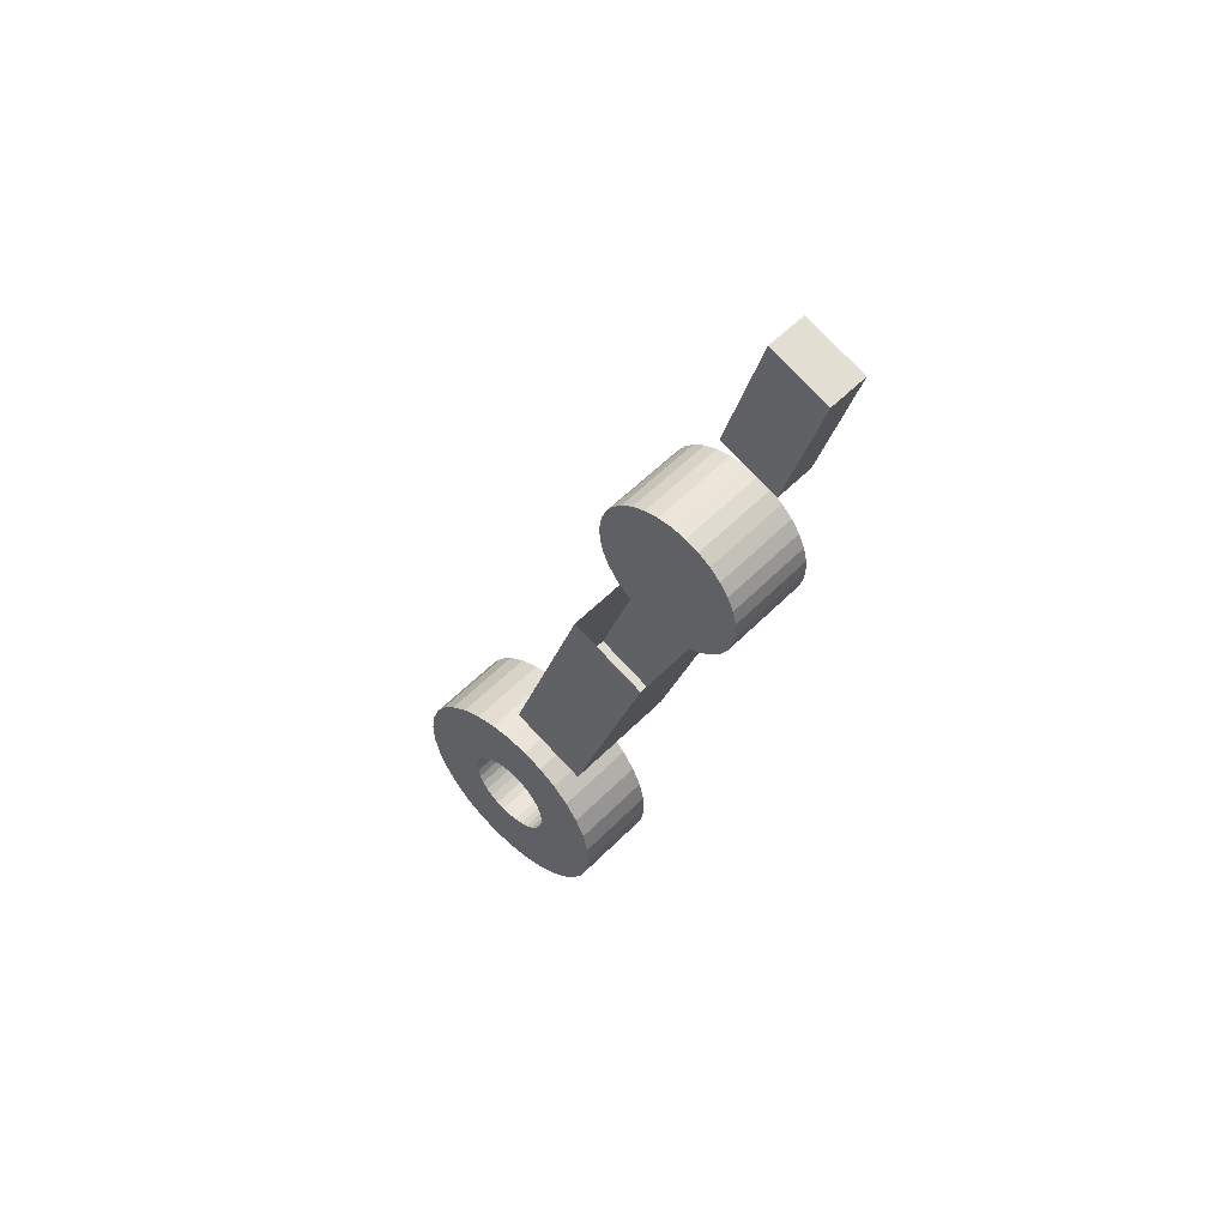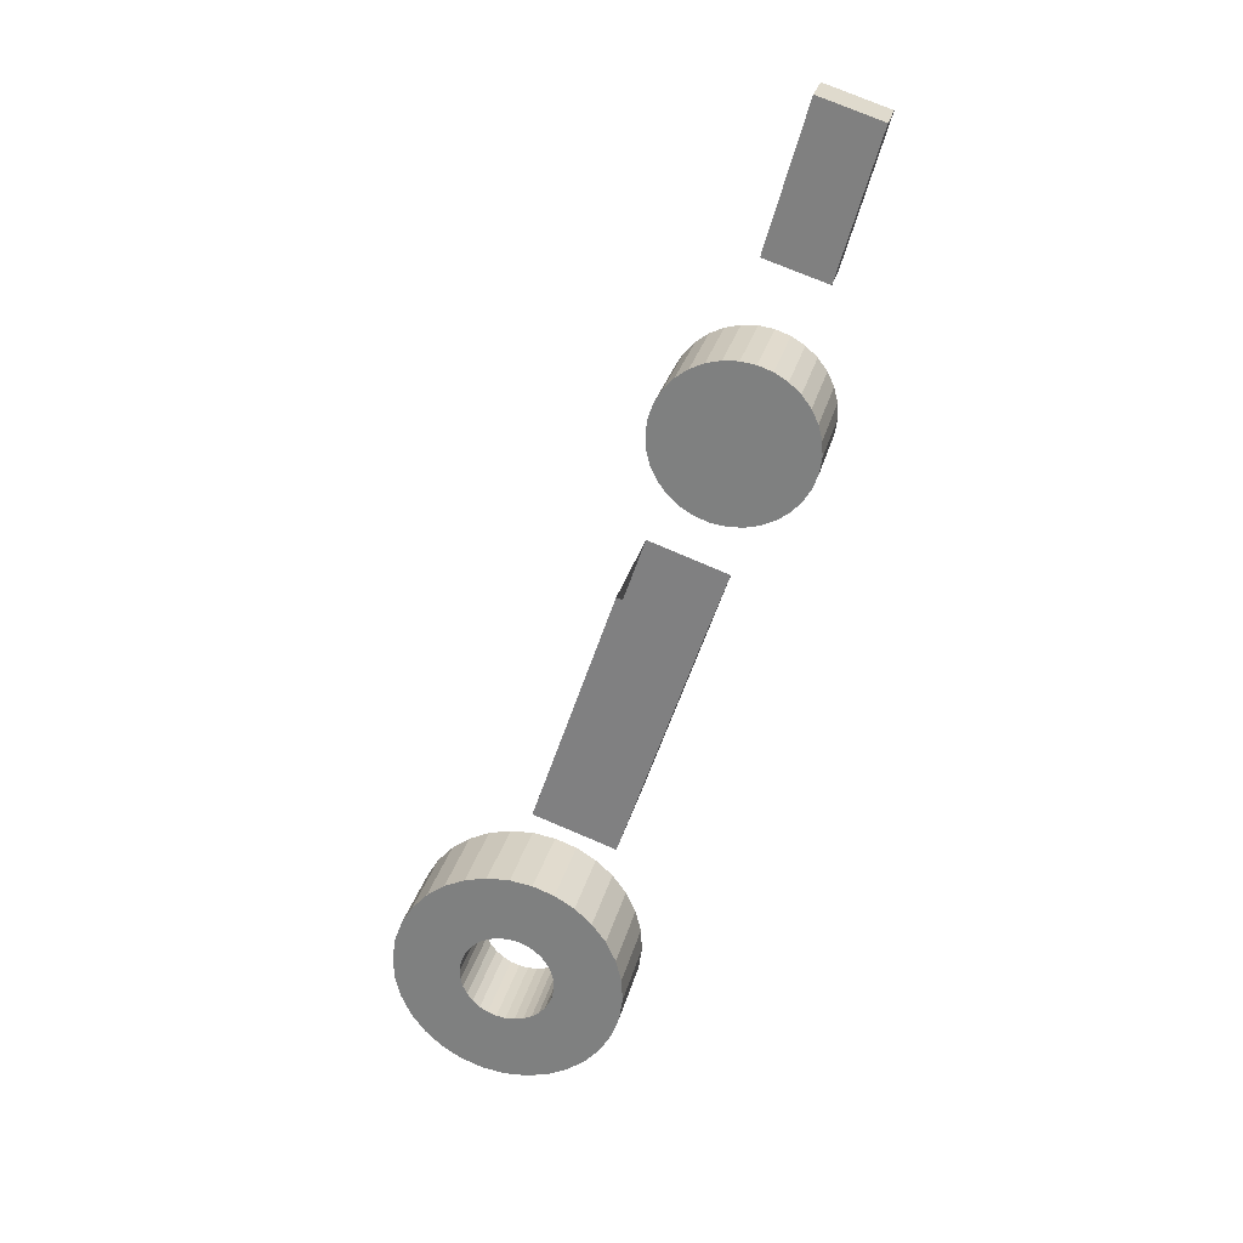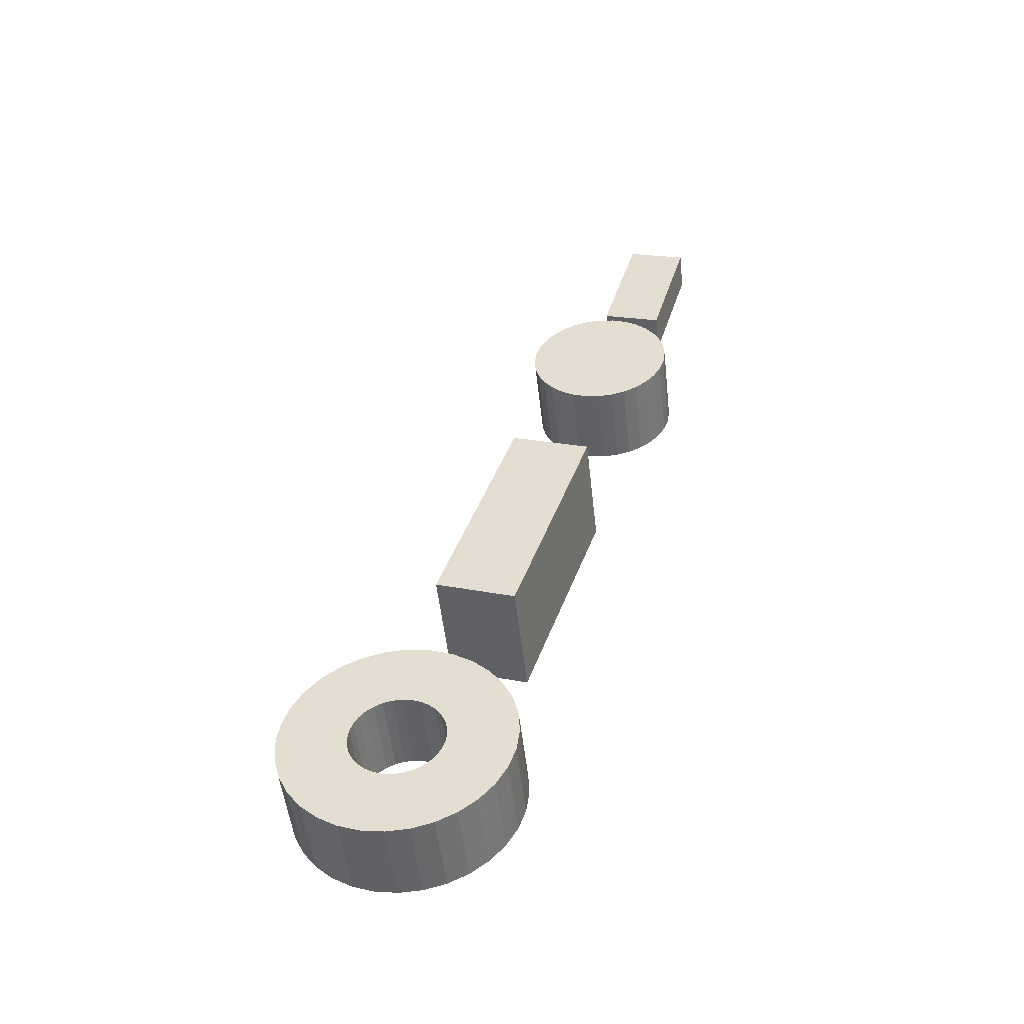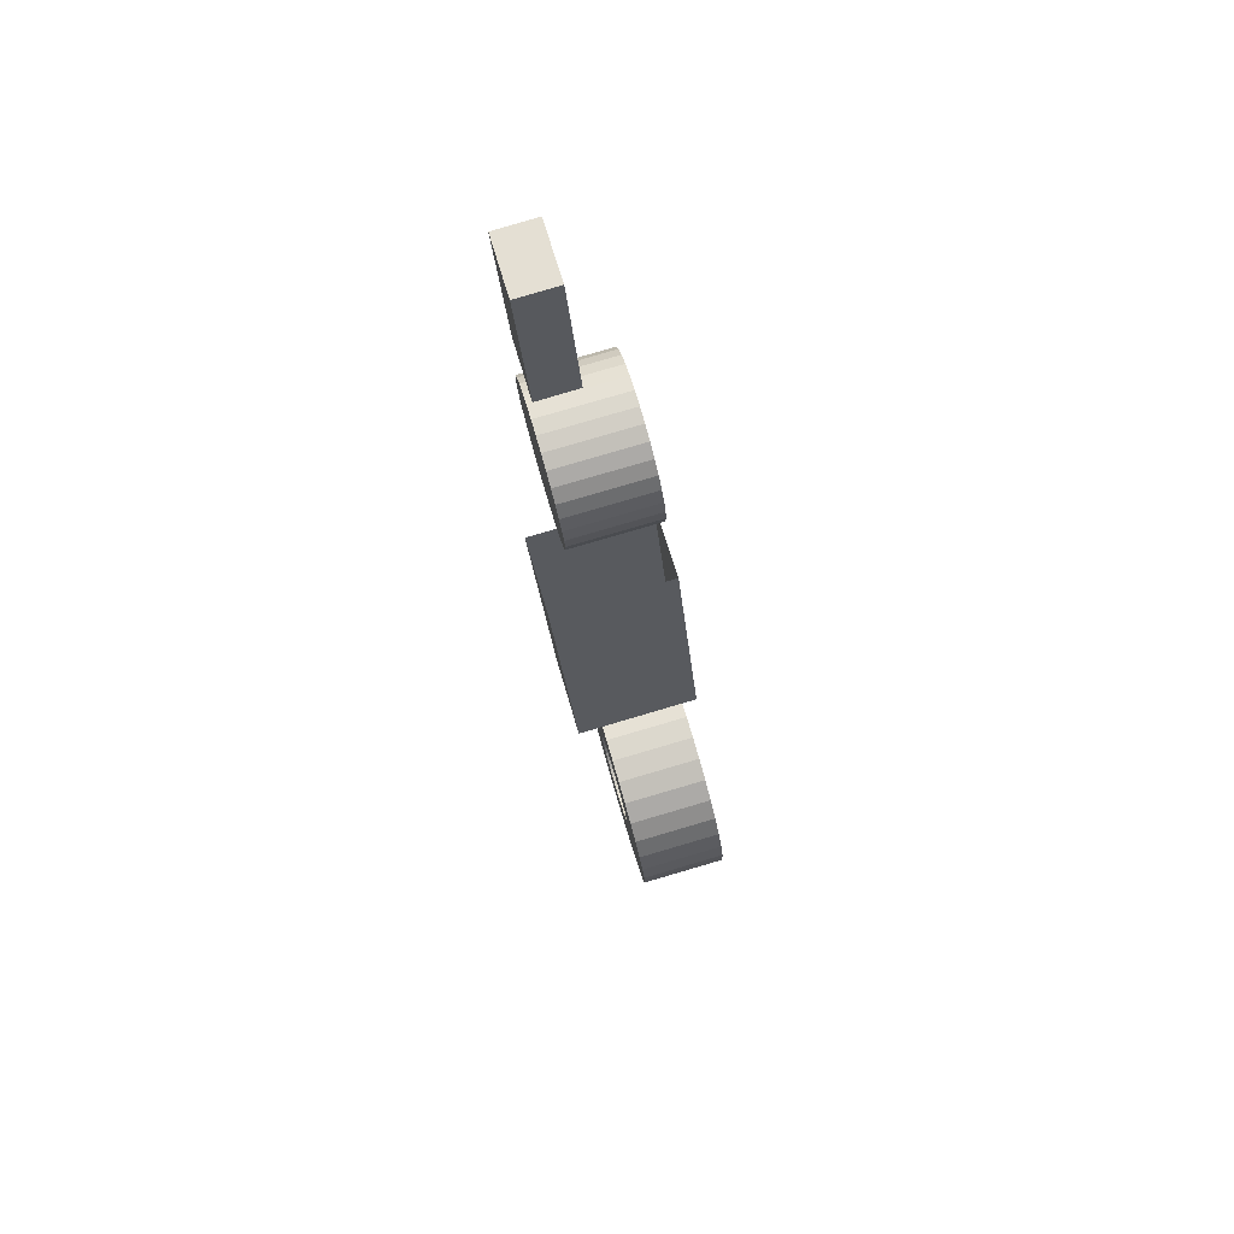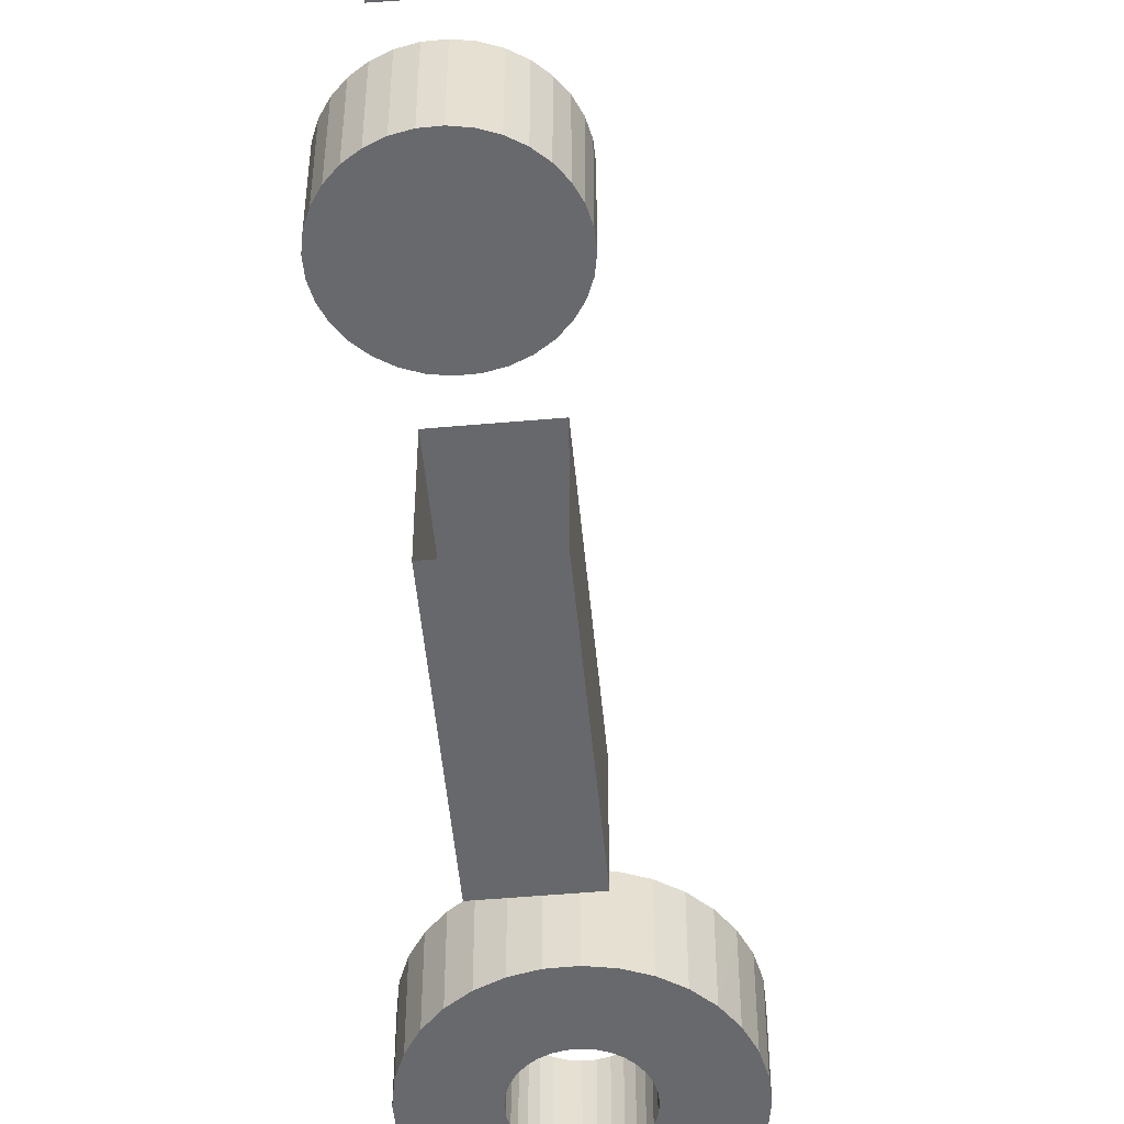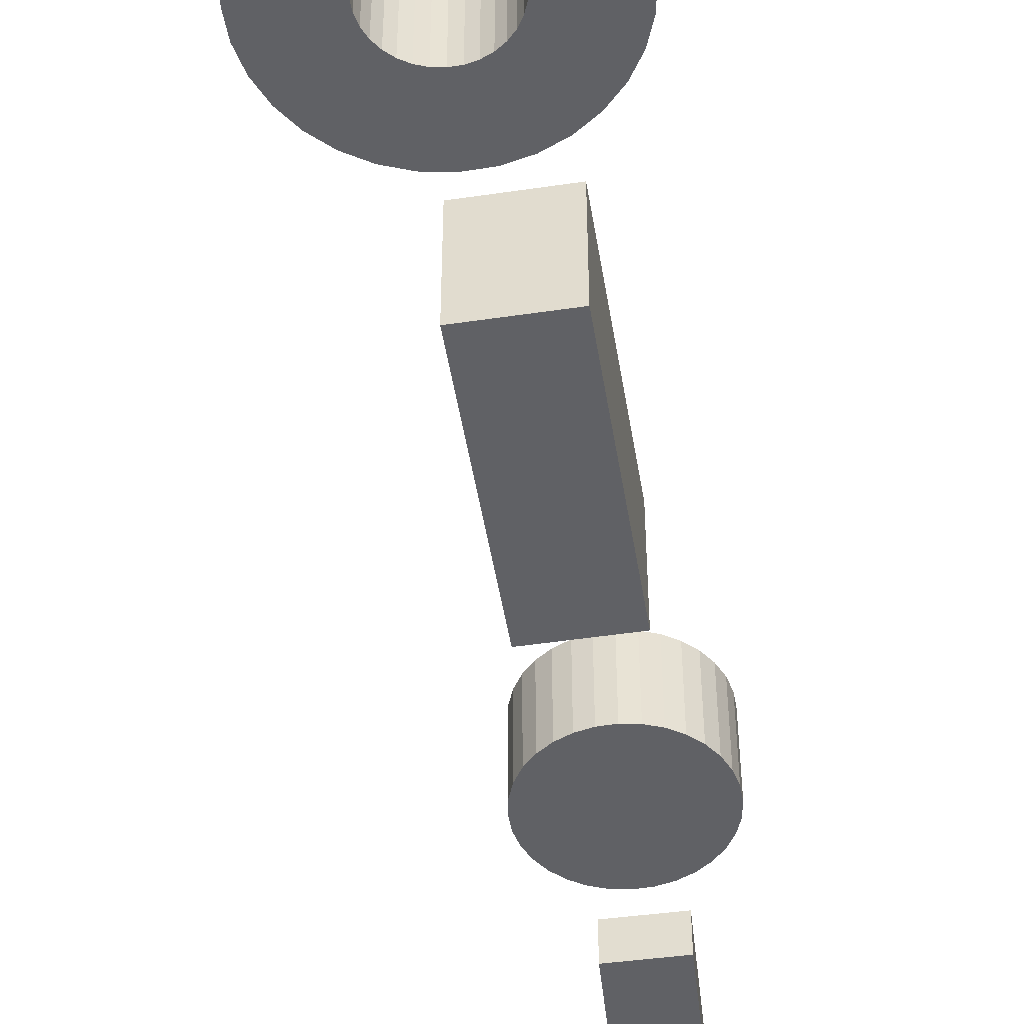
<metadata>
{"format":"obj","ext":"obj","renderer":"f3d","projection":"perspective","resolution":1024,"background":"white","views":[{"elev":54.9,"azim":-136.8,"up":"+Z"},{"elev":27.5,"azim":-166.9,"up":"+Z"},{"elev":-50.3,"azim":-173.7,"up":"+Z"},{"elev":79.9,"azim":73.7,"up":"+Z"},{"elev":-52.7,"azim":-13.4,"up":"+Y"},{"elev":-49.5,"azim":170.5,"up":"+Y"}]}
</metadata>
<code>
o 08_Circle.027
v 1.262 -0.2087 -3.778
v 1.257 -0.2087 -3.778
v 1.252 -0.2087 -3.776
v 1.248 -0.2087 -3.774
v 1.244 -0.2087 -3.771
v 1.24 -0.2087 -3.768
v 1.238 -0.2087 -3.763
v 1.236 -0.2087 -3.759
v 1.235 -0.2087 -3.754
v 1.236 -0.2087 -3.749
v 1.237 -0.2087 -3.744
v 1.239 -0.2087 -3.739
v 1.242 -0.2087 -3.735
v 1.246 -0.2087 -3.732
v 1.25 -0.2087 -3.729
v 1.255 -0.2087 -3.728
v 1.26 -0.2087 -3.727
v 1.265 -0.2087 -3.727
v 1.269 -0.2087 -3.728
v 1.274 -0.2087 -3.731
v 1.278 -0.2087 -3.734
v 1.281 -0.2087 -3.737
v 1.284 -0.2087 -3.742
v 1.286 -0.2087 -3.746
v 1.286 -0.2087 -3.751
v 1.286 -0.2087 -3.756
v 1.285 -0.2087 -3.761
v 1.283 -0.2087 -3.766
v 1.28 -0.2087 -3.77
v 1.276 -0.2087 -3.773
v 1.272 -0.2087 -3.775
v 1.267 -0.2087 -3.777
v 1.261 -0.2087 -3.763
v 1.259 -0.2087 -3.763
v 1.257 -0.2087 -3.762
v 1.255 -0.2087 -3.761
v 1.254 -0.2087 -3.76
v 1.252 -0.2087 -3.759
v 1.251 -0.2087 -3.757
v 1.251 -0.2087 -3.755
v 1.25 -0.2087 -3.753
v 1.251 -0.2087 -3.751
v 1.251 -0.2087 -3.749
v 1.252 -0.2087 -3.747
v 1.253 -0.2087 -3.745
v 1.255 -0.2087 -3.744
v 1.256 -0.2087 -3.743
v 1.258 -0.2087 -3.742
v 1.26 -0.2087 -3.742
v 1.262 -0.2087 -3.742
v 1.264 -0.2087 -3.743
v 1.266 -0.2087 -3.743
v 1.268 -0.2087 -3.745
v 1.269 -0.2087 -3.746
v 1.27 -0.2087 -3.748
v 1.271 -0.2087 -3.75
v 1.271 -0.2087 -3.752
v 1.271 -0.2087 -3.754
v 1.271 -0.2087 -3.756
v 1.27 -0.2087 -3.758
v 1.269 -0.2087 -3.759
v 1.267 -0.2087 -3.761
v 1.265 -0.2087 -3.762
v 1.263 -0.2087 -3.763
v 1.262 -0.1899 -3.778
v 1.257 -0.1899 -3.778
v 1.252 -0.1899 -3.776
v 1.248 -0.1899 -3.774
v 1.244 -0.1899 -3.771
v 1.24 -0.1899 -3.768
v 1.238 -0.1899 -3.763
v 1.236 -0.1899 -3.759
v 1.235 -0.1899 -3.754
v 1.236 -0.1899 -3.749
v 1.237 -0.1899 -3.744
v 1.239 -0.1899 -3.739
v 1.242 -0.1899 -3.735
v 1.246 -0.1899 -3.732
v 1.25 -0.1899 -3.729
v 1.255 -0.1899 -3.728
v 1.26 -0.1899 -3.727
v 1.265 -0.1899 -3.727
v 1.269 -0.1899 -3.728
v 1.274 -0.1899 -3.731
v 1.278 -0.1899 -3.734
v 1.281 -0.1899 -3.737
v 1.284 -0.1899 -3.742
v 1.286 -0.1899 -3.746
v 1.286 -0.1899 -3.751
v 1.286 -0.1899 -3.756
v 1.285 -0.1899 -3.761
v 1.283 -0.1899 -3.766
v 1.28 -0.1899 -3.77
v 1.276 -0.1899 -3.773
v 1.272 -0.1899 -3.775
v 1.267 -0.1899 -3.777
v 1.261 -0.1899 -3.763
v 1.259 -0.1899 -3.763
v 1.257 -0.1899 -3.762
v 1.255 -0.1899 -3.761
v 1.254 -0.1899 -3.76
v 1.252 -0.1899 -3.759
v 1.251 -0.1899 -3.757
v 1.251 -0.1899 -3.755
v 1.25 -0.1899 -3.753
v 1.251 -0.1899 -3.751
v 1.251 -0.1899 -3.749
v 1.252 -0.1899 -3.747
v 1.253 -0.1899 -3.745
v 1.255 -0.1899 -3.744
v 1.256 -0.1899 -3.743
v 1.258 -0.1899 -3.742
v 1.26 -0.1899 -3.742
v 1.262 -0.1899 -3.742
v 1.264 -0.1899 -3.743
v 1.266 -0.1899 -3.743
v 1.268 -0.1899 -3.745
v 1.269 -0.1899 -3.746
v 1.27 -0.1899 -3.748
v 1.271 -0.1899 -3.75
v 1.271 -0.1899 -3.752
v 1.271 -0.1899 -3.754
v 1.271 -0.1899 -3.756
v 1.27 -0.1899 -3.758
v 1.269 -0.1899 -3.759
v 1.267 -0.1899 -3.761
v 1.265 -0.1899 -3.762
v 1.263 -0.1899 -3.763
v 1.212 -0.2088 -3.591
v 1.212 -0.1999 -3.591
v 1.204 -0.2088 -3.561
v 1.204 -0.1999 -3.561
v 1.199 -0.2088 -3.596
v 1.199 -0.1999 -3.596
v 1.19 -0.2088 -3.565
v 1.19 -0.1999 -3.565
v 1.214 -0.2092 -3.608
v 1.217 -0.2092 -3.608
v 1.22 -0.2092 -3.609
v 1.223 -0.2092 -3.61
v 1.226 -0.2092 -3.612
v 1.228 -0.2092 -3.614
v 1.23 -0.2092 -3.617
v 1.231 -0.2092 -3.62
v 1.231 -0.2092 -3.624
v 1.231 -0.2092 -3.627
v 1.23 -0.2092 -3.63
v 1.229 -0.2092 -3.633
v 1.227 -0.2092 -3.636
v 1.224 -0.2092 -3.638
v 1.222 -0.2092 -3.639
v 1.219 -0.2092 -3.641
v 1.215 -0.2092 -3.641
v 1.212 -0.2092 -3.641
v 1.209 -0.2092 -3.64
v 1.206 -0.2092 -3.639
v 1.203 -0.2092 -3.637
v 1.201 -0.2092 -3.634
v 1.2 -0.2092 -3.631
v 1.198 -0.2092 -3.628
v 1.198 -0.2092 -3.625
v 1.198 -0.2092 -3.622
v 1.199 -0.2092 -3.619
v 1.2 -0.2092 -3.616
v 1.202 -0.2092 -3.613
v 1.205 -0.2092 -3.611
v 1.207 -0.2092 -3.609
v 1.211 -0.2092 -3.608
v 1.214 -0.1901 -3.608
v 1.217 -0.1901 -3.608
v 1.22 -0.1901 -3.609
v 1.223 -0.1901 -3.61
v 1.226 -0.1901 -3.612
v 1.228 -0.1901 -3.614
v 1.23 -0.1901 -3.617
v 1.231 -0.1901 -3.62
v 1.231 -0.1901 -3.624
v 1.231 -0.1901 -3.627
v 1.23 -0.1901 -3.63
v 1.229 -0.1901 -3.633
v 1.227 -0.1901 -3.636
v 1.224 -0.1901 -3.638
v 1.222 -0.1901 -3.639
v 1.219 -0.1901 -3.641
v 1.215 -0.1901 -3.641
v 1.212 -0.1901 -3.641
v 1.209 -0.1901 -3.64
v 1.206 -0.1901 -3.639
v 1.203 -0.1901 -3.637
v 1.201 -0.1901 -3.634
v 1.2 -0.1901 -3.631
v 1.198 -0.1901 -3.628
v 1.198 -0.1901 -3.625
v 1.198 -0.1901 -3.622
v 1.199 -0.1901 -3.619
v 1.2 -0.1901 -3.616
v 1.202 -0.1901 -3.613
v 1.205 -0.1901 -3.611
v 1.207 -0.1901 -3.609
v 1.211 -0.1901 -3.608
v 1.254 -0.2146 -3.709
v 1.254 -0.188 -3.709
v 1.236 -0.2149 -3.657
v 1.236 -0.1883 -3.657
v 1.236 -0.2146 -3.715
v 1.236 -0.188 -3.715
v 1.219 -0.2149 -3.663
v 1.219 -0.1883 -3.663
f 19 52 20
f 6 39 7
f 20 53 21
f 8 39 40
f 22 53 54
f 8 41 9
f 23 54 55
f 10 41 42
f 23 56 24
f 11 42 43
f 25 56 57
f 11 44 12
f 26 57 58
f 12 45 13
f 26 59 27
f 14 45 46
f 28 59 60
f 14 47 15
f 2 33 34
f 28 61 29
f 15 48 16
f 3 34 35
f 29 62 30
f 17 48 49
f 3 36 4
f 31 62 63
f 17 50 18
f 5 36 37
f 31 64 32
f 19 50 51
f 6 37 38
f 1 64 33
f 116 83 84
f 103 70 71
f 117 84 85
f 72 103 71
f 86 117 85
f 105 72 73
f 87 118 86
f 74 105 73
f 120 87 88
f 75 106 74
f 89 120 88
f 108 75 76
f 90 121 89
f 109 76 77
f 123 90 91
f 78 109 77
f 92 123 91
f 111 78 79
f 66 97 65
f 125 92 93
f 112 79 80
f 67 98 66
f 126 93 94
f 81 112 80
f 100 67 68
f 95 126 94
f 114 81 82
f 69 100 68
f 128 95 96
f 83 114 82
f 70 101 69
f 65 128 96
f 95 30 31
f 69 4 5
f 121 58 57
f 96 31 32
f 70 5 6
f 122 59 58
f 65 32 1
f 71 6 7
f 123 60 59
f 97 34 33
f 72 7 8
f 124 61 60
f 98 35 34
f 73 8 9
f 125 62 61
f 99 36 35
f 74 9 10
f 126 63 62
f 100 37 36
f 75 10 11
f 127 64 63
f 101 38 37
f 76 11 12
f 128 33 64
f 102 39 38
f 77 12 13
f 103 40 39
f 78 13 14
f 104 41 40
f 79 14 15
f 105 42 41
f 80 15 16
f 106 43 42
f 81 16 17
f 107 44 43
f 82 17 18
f 108 45 44
f 83 18 19
f 109 46 45
f 84 19 20
f 110 47 46
f 85 20 21
f 111 48 47
f 86 21 22
f 112 49 48
f 87 22 23
f 113 50 49
f 88 23 24
f 114 51 50
f 89 24 25
f 115 52 51
f 90 25 26
f 116 53 52
f 91 26 27
f 117 54 53
f 92 27 28
f 66 1 2
f 118 55 54
f 93 28 29
f 67 2 3
f 119 56 55
f 94 29 30
f 68 3 4
f 120 57 56
f 130 131 129
f 131 136 135
f 135 134 133
f 134 129 133
f 135 129 131
f 136 130 134
f 139 163 155
f 189 193 169
f 140 171 139
f 167 198 166
f 154 185 153
f 141 172 140
f 168 199 167
f 154 187 186
f 142 173 141
f 137 200 168
f 156 187 155
f 143 174 142
f 157 188 156
f 144 175 143
f 158 189 157
f 145 176 144
f 159 190 158
f 146 177 145
f 160 191 159
f 147 178 146
f 161 192 160
f 148 179 147
f 162 193 161
f 149 180 148
f 163 194 162
f 150 181 149
f 164 195 163
f 151 182 150
f 138 169 137
f 165 196 164
f 152 183 151
f 139 170 138
f 166 197 165
f 153 184 152
f 202 203 201
f 207 206 205
f 203 205 201
f 204 206 208
f 205 202 201
f 19 51 52
f 6 38 39
f 20 52 53
f 8 7 39
f 22 21 53
f 8 40 41
f 23 22 54
f 10 9 41
f 23 55 56
f 11 10 42
f 25 24 56
f 11 43 44
f 26 25 57
f 12 44 45
f 26 58 59
f 14 13 45
f 28 27 59
f 14 46 47
f 2 1 33
f 28 60 61
f 15 47 48
f 3 2 34
f 29 61 62
f 17 16 48
f 3 35 36
f 31 30 62
f 17 49 50
f 5 4 36
f 31 63 64
f 19 18 50
f 6 5 37
f 1 32 64
f 116 115 83
f 103 102 70
f 117 116 84
f 72 104 103
f 86 118 117
f 105 104 72
f 87 119 118
f 74 106 105
f 120 119 87
f 75 107 106
f 89 121 120
f 108 107 75
f 90 122 121
f 109 108 76
f 123 122 90
f 78 110 109
f 92 124 123
f 111 110 78
f 66 98 97
f 125 124 92
f 112 111 79
f 67 99 98
f 126 125 93
f 81 113 112
f 100 99 67
f 95 127 126
f 114 113 81
f 69 101 100
f 128 127 95
f 83 115 114
f 70 102 101
f 65 97 128
f 95 94 30
f 69 68 4
f 121 122 58
f 96 95 31
f 70 69 5
f 122 123 59
f 65 96 32
f 71 70 6
f 123 124 60
f 97 98 34
f 72 71 7
f 124 125 61
f 98 99 35
f 73 72 8
f 125 126 62
f 99 100 36
f 74 73 9
f 126 127 63
f 100 101 37
f 75 74 10
f 127 128 64
f 101 102 38
f 76 75 11
f 128 97 33
f 102 103 39
f 77 76 12
f 103 104 40
f 78 77 13
f 104 105 41
f 79 78 14
f 105 106 42
f 80 79 15
f 106 107 43
f 81 80 16
f 107 108 44
f 82 81 17
f 108 109 45
f 83 82 18
f 109 110 46
f 84 83 19
f 110 111 47
f 85 84 20
f 111 112 48
f 86 85 21
f 112 113 49
f 87 86 22
f 113 114 50
f 88 87 23
f 114 115 51
f 89 88 24
f 115 116 52
f 90 89 25
f 116 117 53
f 91 90 26
f 117 118 54
f 92 91 27
f 66 65 1
f 118 119 55
f 93 92 28
f 67 66 2
f 119 120 56
f 94 93 29
f 68 67 3
f 120 121 57
f 130 132 131
f 131 132 136
f 135 136 134
f 134 130 129
f 135 133 129
f 136 132 130
f 139 138 137
f 137 168 139
f 168 167 166
f 139 168 166
f 166 165 163
f 165 164 163
f 163 162 161
f 161 160 163
f 160 159 163
f 159 158 157
f 157 156 155
f 155 154 153
f 153 152 151
f 151 150 153
f 150 149 153
f 149 148 147
f 147 146 143
f 146 145 143
f 145 144 143
f 143 142 141
f 141 140 143
f 140 139 143
f 166 163 139
f 159 157 163
f 157 155 163
f 155 153 147
f 147 153 149
f 147 143 155
f 143 139 155
f 169 170 185
f 170 171 173
f 171 172 173
f 173 174 175
f 175 176 173
f 176 177 173
f 177 178 179
f 179 180 177
f 180 181 177
f 181 182 185
f 182 183 185
f 183 184 185
f 185 186 189
f 186 187 189
f 187 188 189
f 189 190 191
f 191 192 189
f 192 193 189
f 193 194 195
f 195 196 193
f 196 197 193
f 197 198 193
f 198 199 200
f 169 198 200
f 170 173 185
f 198 169 193
f 173 177 185
f 177 181 185
f 185 189 169
f 140 172 171
f 167 199 198
f 154 186 185
f 141 173 172
f 168 200 199
f 154 155 187
f 142 174 173
f 137 169 200
f 156 188 187
f 143 175 174
f 157 189 188
f 144 176 175
f 158 190 189
f 145 177 176
f 159 191 190
f 146 178 177
f 160 192 191
f 147 179 178
f 161 193 192
f 148 180 179
f 162 194 193
f 149 181 180
f 163 195 194
f 150 182 181
f 164 196 195
f 151 183 182
f 138 170 169
f 165 197 196
f 152 184 183
f 139 171 170
f 166 198 197
f 153 185 184
f 202 204 203
f 207 208 206
f 203 207 205
f 204 202 206
f 205 206 202

</code>
